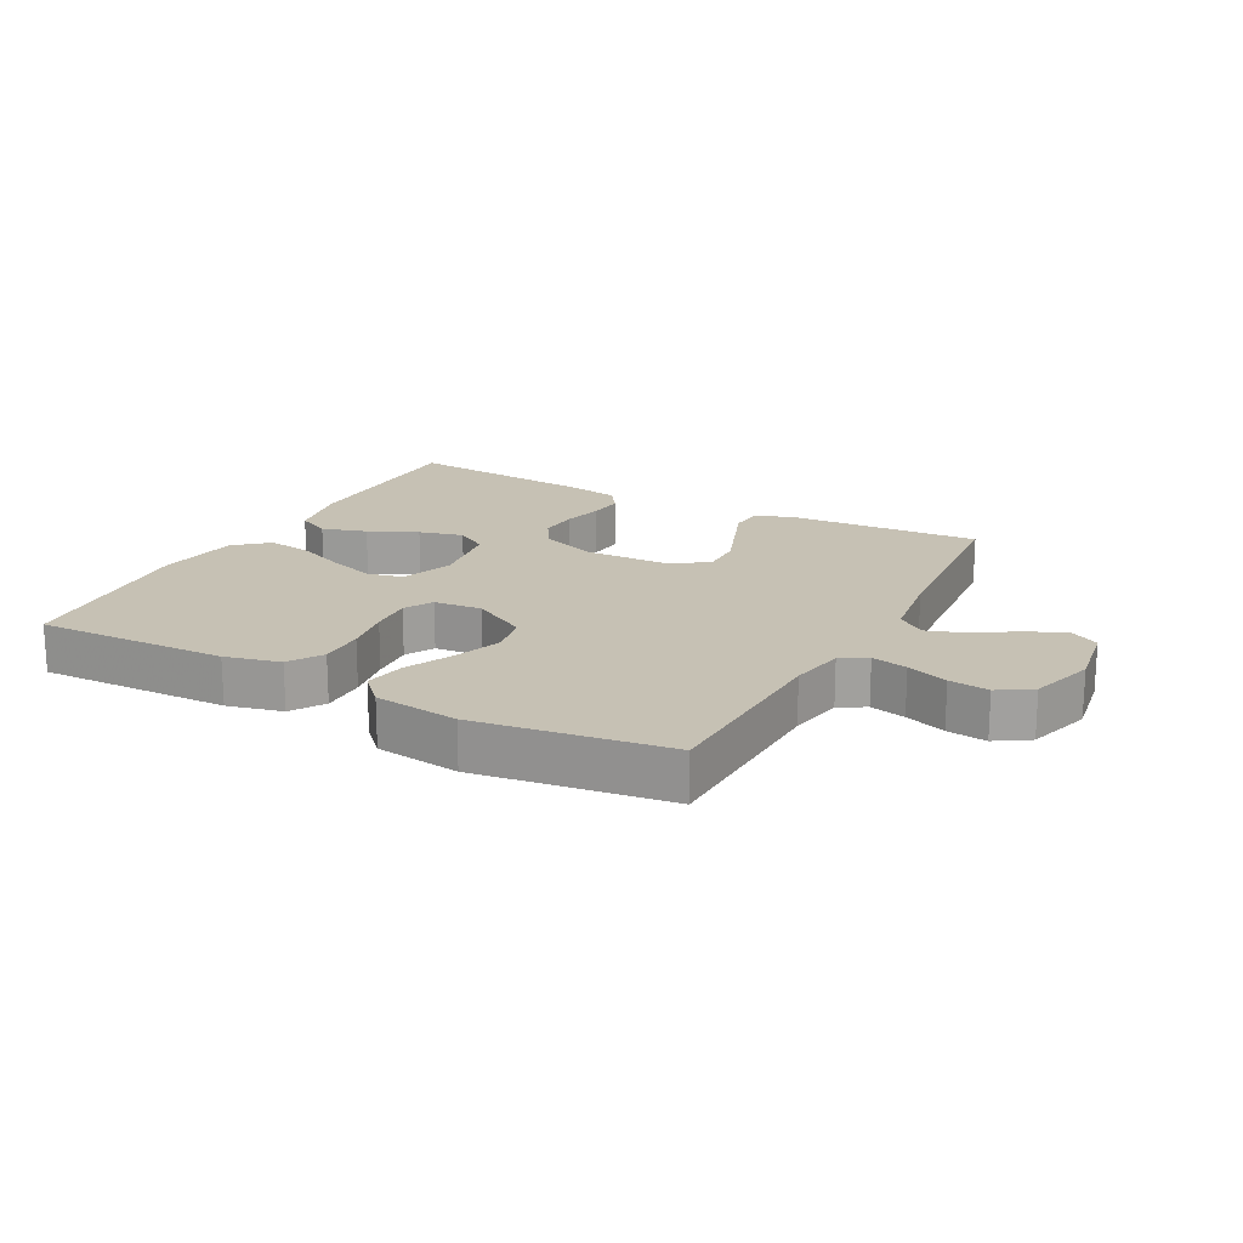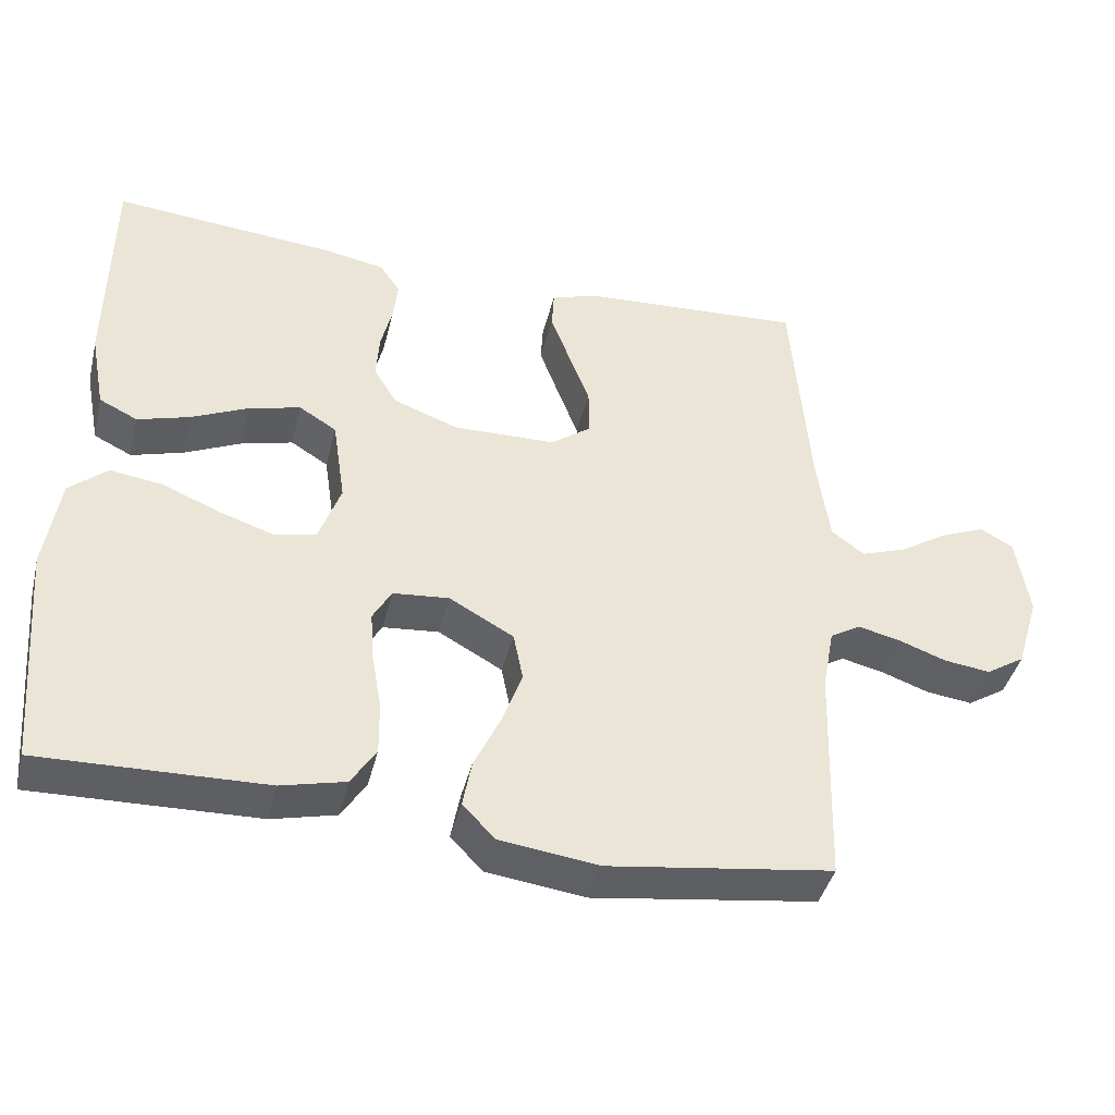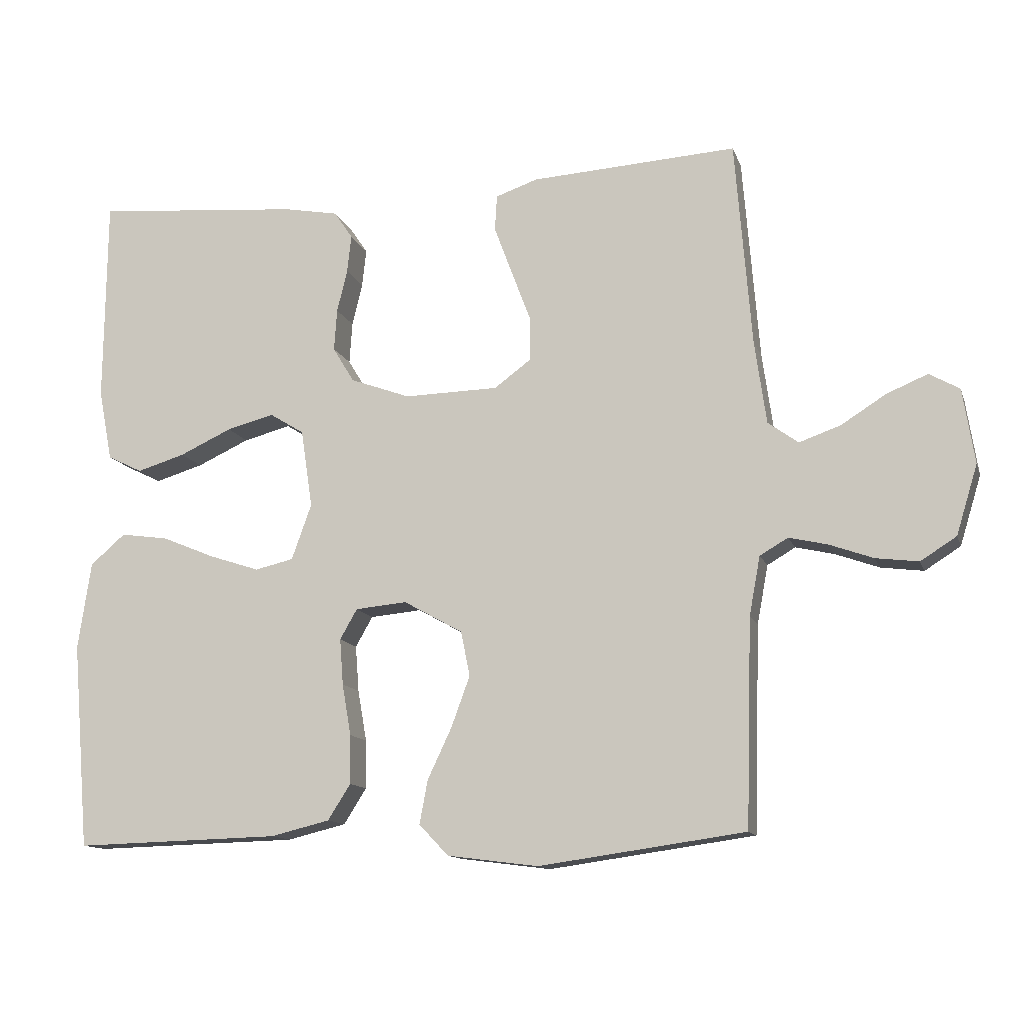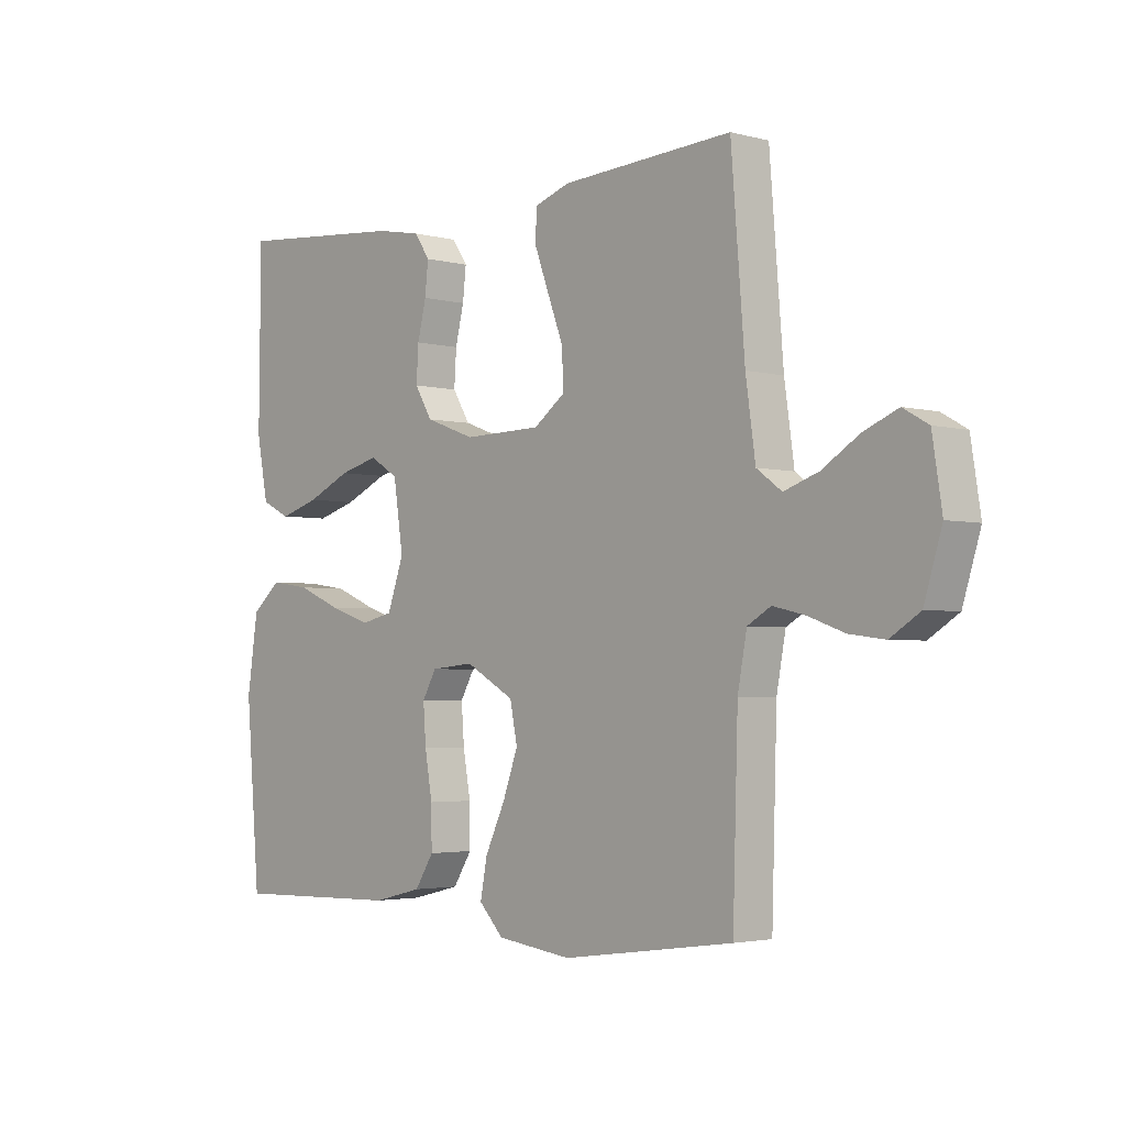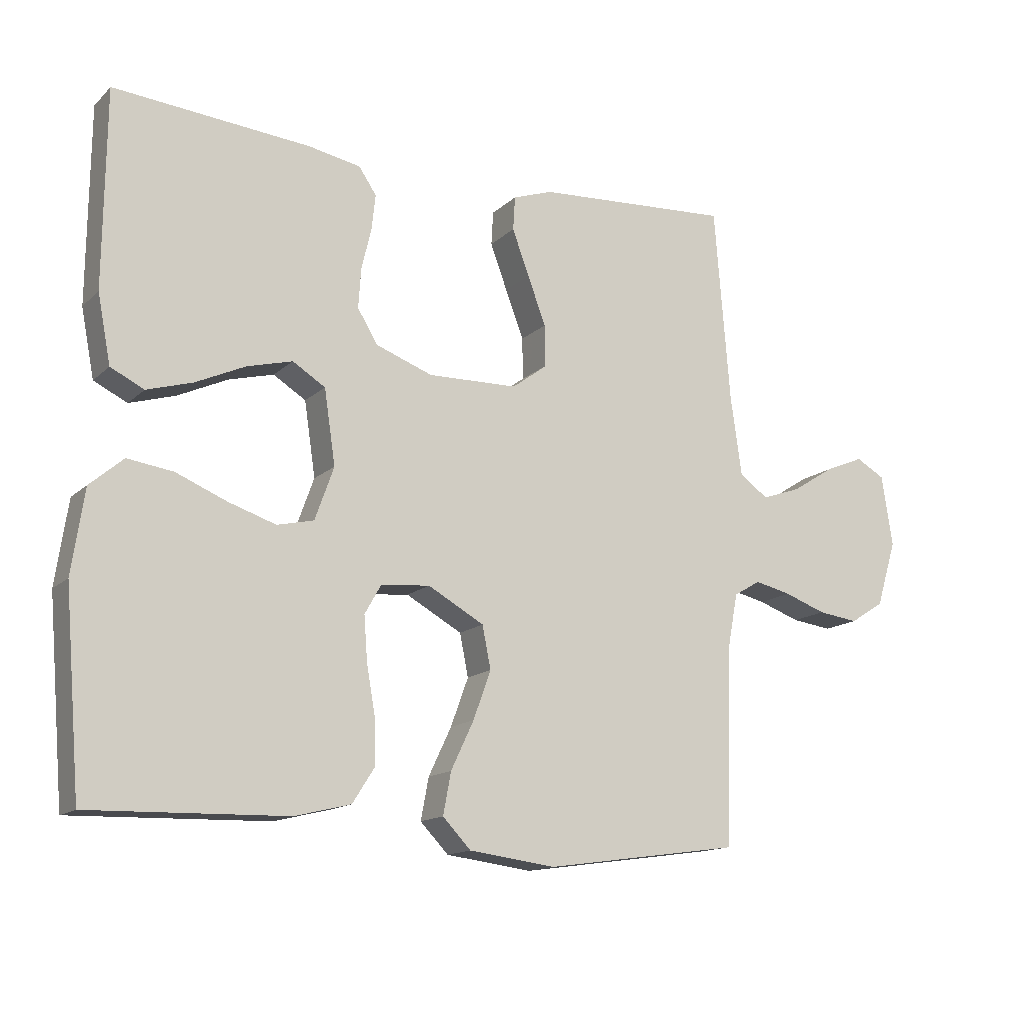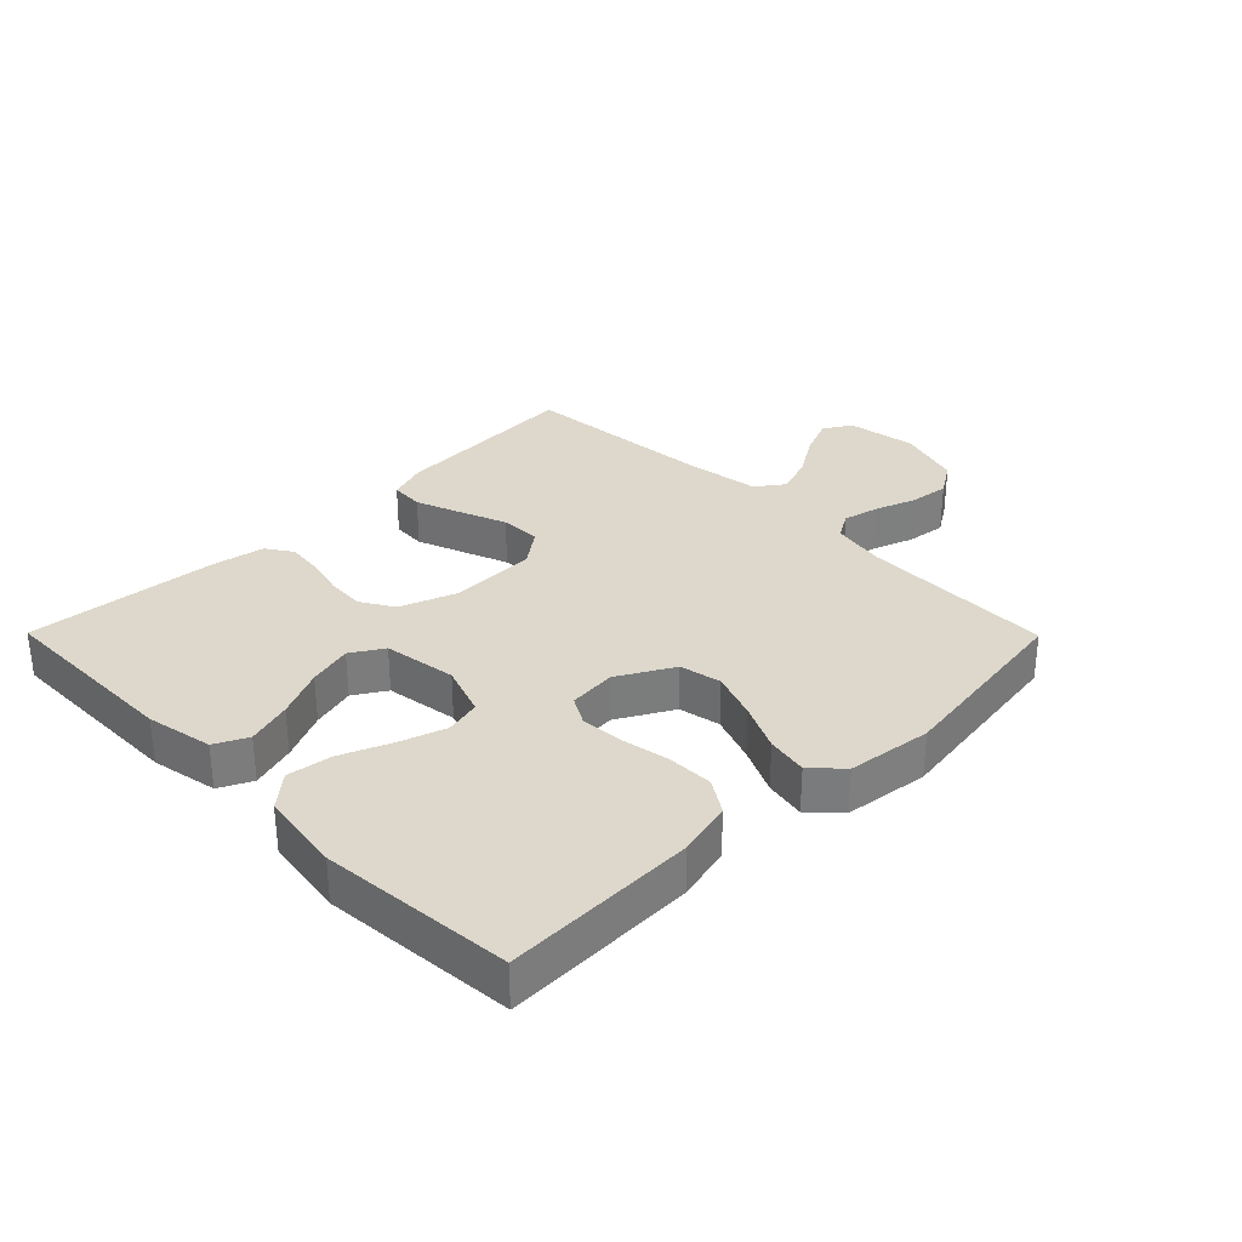
<metadata>
{"format":"obj","ext":"obj","renderer":"f3d","projection":"perspective","resolution":1024,"background":"white","views":[{"elev":18.6,"azim":-152.0,"up":"+Y"},{"elev":-41.9,"azim":166.3,"up":"+Z"},{"elev":-12.6,"azim":-164.6,"up":"+Z"},{"elev":-3.0,"azim":-132.3,"up":"+Z"},{"elev":-14.2,"azim":151.4,"up":"+Z"},{"elev":31.5,"azim":135.3,"up":"+Y"}]}
</metadata>
<code>
v 0.5 0.07 0.5
v 0.503 0.07 0.2
v 0.483 0.07 0.096
v 0.432 0.07 0.071
v 0.362 0.07 0.092
v 0.286 0.07 0.127
v 0.217 0.07 0.145
v 0.167 0.07 0.114
v 0.15 0.07 0
v 0.179 0.07 -0.081
v 0.235 0.07 -0.094
v 0.308 0.07 -0.07
v 0.385 0.07 -0.038
v 0.455 0.07 -0.028
v 0.506 0.07 -0.072
v 0.525 0.07 -0.2
v 0.5 0.07 -0.5
v 0.2 0.07 -0.492
v 0.114 0.07 -0.471
v 0.081 0.07 -0.419
v 0.082 0.07 -0.348
v 0.095 0.07 -0.273
v 0.1 0.07 -0.206
v 0.075 0.07 -0.162
v 0 0.07 -0.155
v -0.086 0.07 -0.203
v -0.099 0.07 -0.268
v -0.072 0.07 -0.342
v -0.037 0.07 -0.416
v -0.025 0.07 -0.48
v -0.068 0.07 -0.525
v -0.2 0.07 -0.542
v -0.5 0.07 -0.5
v -0.509 0.07 -0.2
v -0.525 0.07 -0.114
v -0.566 0.07 -0.09
v -0.622 0.07 -0.103
v -0.686 0.07 -0.126
v -0.748 0.07 -0.134
v -0.8 0.07 -0.101
v -0.831 0.07 0
v -0.814 0.07 0.109
v -0.77 0.07 0.134
v -0.71 0.07 0.109
v -0.645 0.07 0.068
v -0.585 0.07 0.047
v -0.541 0.07 0.079
v -0.524 0.07 0.2
v -0.5 0.07 0.5
v -0.2 0.07 0.482
v -0.139 0.07 0.461
v -0.136 0.07 0.409
v -0.162 0.07 0.339
v -0.19 0.07 0.265
v -0.191 0.07 0.201
v -0.137 0.07 0.161
v 0 0.07 0.158
v 0.087 0.07 0.19
v 0.118 0.07 0.241
v 0.114 0.07 0.302
v 0.099 0.07 0.364
v 0.093 0.07 0.419
v 0.12 0.07 0.459
v 0.2 0.07 0.474
v 0.5 0 0.5
v 0.503 0 0.2
v 0.483 0 0.096
v 0.432 0 0.071
v 0.362 0 0.092
v 0.286 0 0.127
v 0.217 0 0.145
v 0.167 0 0.114
v 0.15 0 0
v 0.179 0 -0.081
v 0.235 0 -0.094
v 0.308 0 -0.07
v 0.385 0 -0.038
v 0.455 0 -0.028
v 0.506 0 -0.072
v 0.525 0 -0.2
v 0.5 0 -0.5
v 0.2 0 -0.492
v 0.114 0 -0.471
v 0.081 0 -0.419
v 0.082 0 -0.348
v 0.095 0 -0.273
v 0.1 0 -0.206
v 0.075 0 -0.162
v 0 0 -0.155
v -0.086 0 -0.203
v -0.099 0 -0.268
v -0.072 0 -0.342
v -0.037 0 -0.416
v -0.025 0 -0.48
v -0.068 0 -0.525
v -0.2 0 -0.542
v -0.5 0 -0.5
v -0.509 0 -0.2
v -0.525 0 -0.114
v -0.566 0 -0.09
v -0.622 0 -0.103
v -0.686 0 -0.126
v -0.748 0 -0.134
v -0.8 0 -0.101
v -0.831 0 0
v -0.814 0 0.109
v -0.77 0 0.134
v -0.71 0 0.109
v -0.645 0 0.068
v -0.585 0 0.047
v -0.541 0 0.079
v -0.524 0 0.2
v -0.5 0 0.5
v -0.2 0 0.482
v -0.139 0 0.461
v -0.136 0 0.409
v -0.162 0 0.339
v -0.19 0 0.265
v -0.191 0 0.201
v -0.137 0 0.161
v 0 0 0.158
v 0.087 0 0.19
v 0.118 0 0.241
v 0.114 0 0.302
v 0.099 0 0.364
v 0.093 0 0.419
v 0.12 0 0.459
v 0.2 0 0.474
f 60 61 62 63
f 59 60 63 64
f 51 52 53 54
f 49 50 51 54
f 48 49 54 55
f 47 48 55 56
f 42 43 44 45
f 42 45 46
f 41 42 46
f 40 41 46
f 37 38 39 40
f 36 37 40 46
f 35 36 46 47
f 31 32 33 34
f 28 29 30 31
f 27 28 31 34
f 26 27 34 35
f 19 20 21 22
f 19 22 23
f 18 19 23
f 17 18 23
f 16 17 23 24
f 12 13 14 15
f 11 12 15 16
f 10 11 16 24
f 3 4 5 6
f 3 6 7
f 2 3 7
f 59 64 1 2
f 58 59 2 7
f 57 58 7 8
f 56 57 8 9
f 25 26 35 47
f 24 25 47 56
f 9 10 24 56
f 127 126 125 124
f 128 127 124 123
f 118 117 116 115
f 118 115 114 113
f 119 118 113 112
f 120 119 112 111
f 109 108 107 106
f 110 109 106
f 110 106 105
f 110 105 104
f 104 103 102 101
f 110 104 101 100
f 111 110 100 99
f 98 97 96 95
f 95 94 93 92
f 98 95 92 91
f 99 98 91 90
f 86 85 84 83
f 87 86 83
f 87 83 82
f 87 82 81
f 88 87 81 80
f 79 78 77 76
f 80 79 76 75
f 88 80 75 74
f 70 69 68 67
f 71 70 67
f 71 67 66
f 66 65 128 123
f 71 66 123 122
f 72 71 122 121
f 73 72 121 120
f 111 99 90 89
f 120 111 89 88
f 120 88 74 73
f 1 65 66 2
f 2 66 67 3
f 3 67 68 4
f 4 68 69 5
f 5 69 70 6
f 6 70 71 7
f 7 71 72 8
f 8 72 73 9
f 9 73 74 10
f 10 74 75 11
f 11 75 76 12
f 12 76 77 13
f 13 77 78 14
f 14 78 79 15
f 15 79 80 16
f 16 80 81 17
f 17 81 82 18
f 18 82 83 19
f 19 83 84 20
f 20 84 85 21
f 21 85 86 22
f 22 86 87 23
f 23 87 88 24
f 24 88 89 25
f 25 89 90 26
f 26 90 91 27
f 27 91 92 28
f 28 92 93 29
f 29 93 94 30
f 30 94 95 31
f 31 95 96 32
f 32 96 97 33
f 33 97 98 34
f 34 98 99 35
f 35 99 100 36
f 36 100 101 37
f 37 101 102 38
f 38 102 103 39
f 39 103 104 40
f 40 104 105 41
f 41 105 106 42
f 42 106 107 43
f 43 107 108 44
f 44 108 109 45
f 45 109 110 46
f 46 110 111 47
f 47 111 112 48
f 48 112 113 49
f 49 113 114 50
f 50 114 115 51
f 51 115 116 52
f 52 116 117 53
f 53 117 118 54
f 54 118 119 55
f 55 119 120 56
f 56 120 121 57
f 57 121 122 58
f 58 122 123 59
f 59 123 124 60
f 60 124 125 61
f 61 125 126 62
f 62 126 127 63
f 63 127 128 64
f 64 128 65 1

</code>
